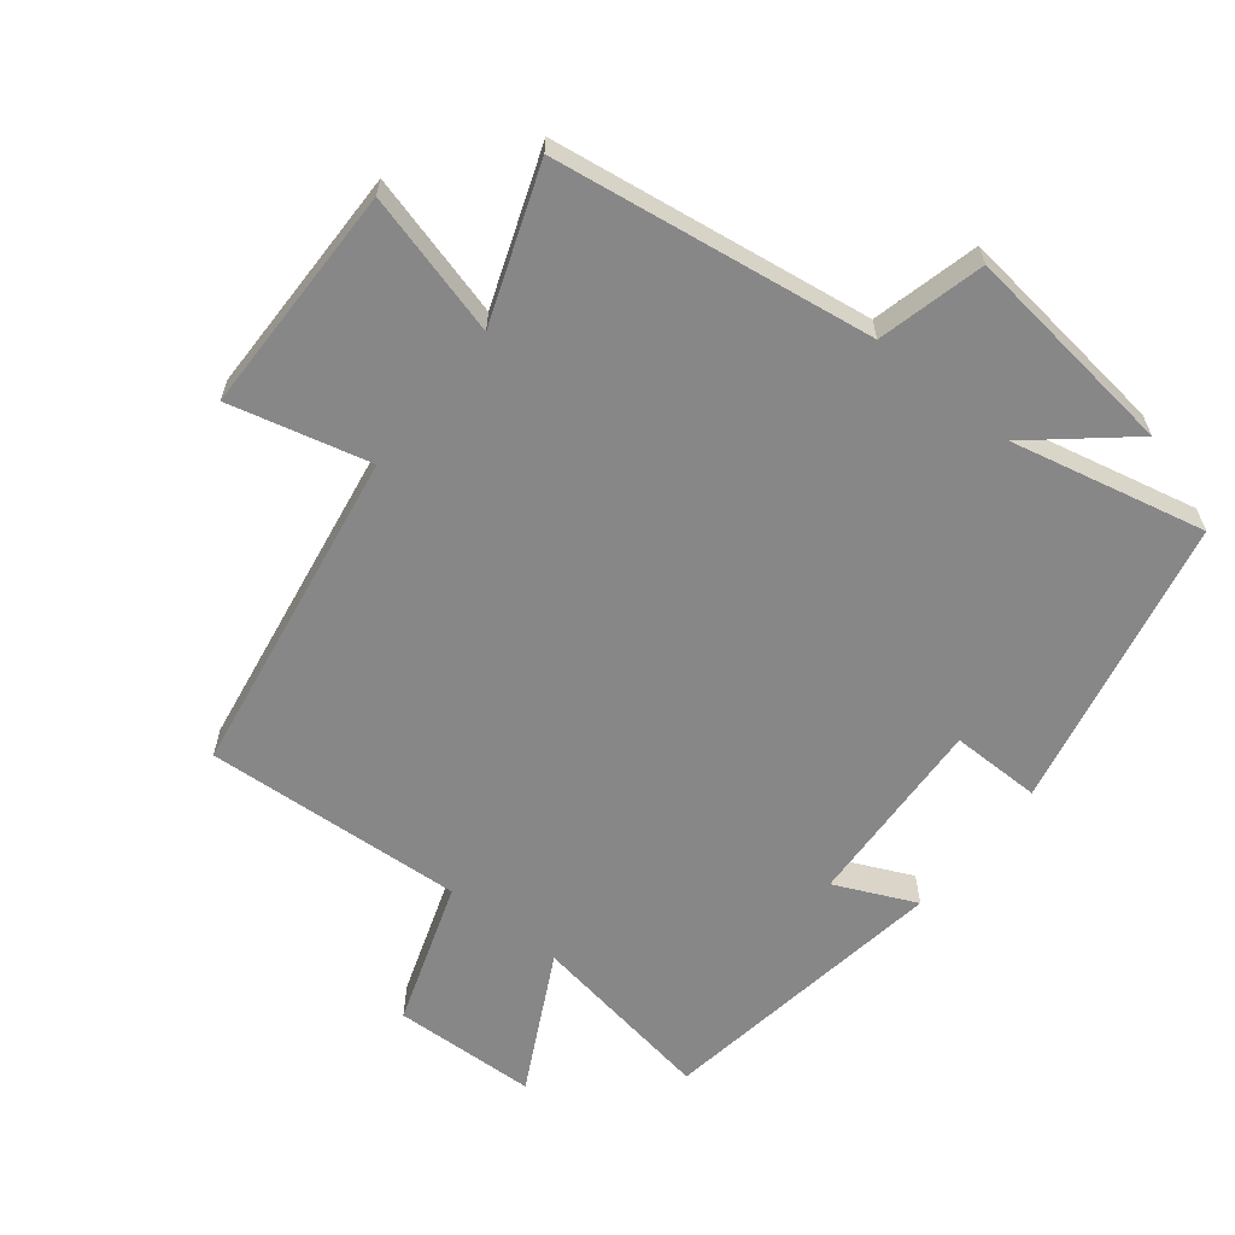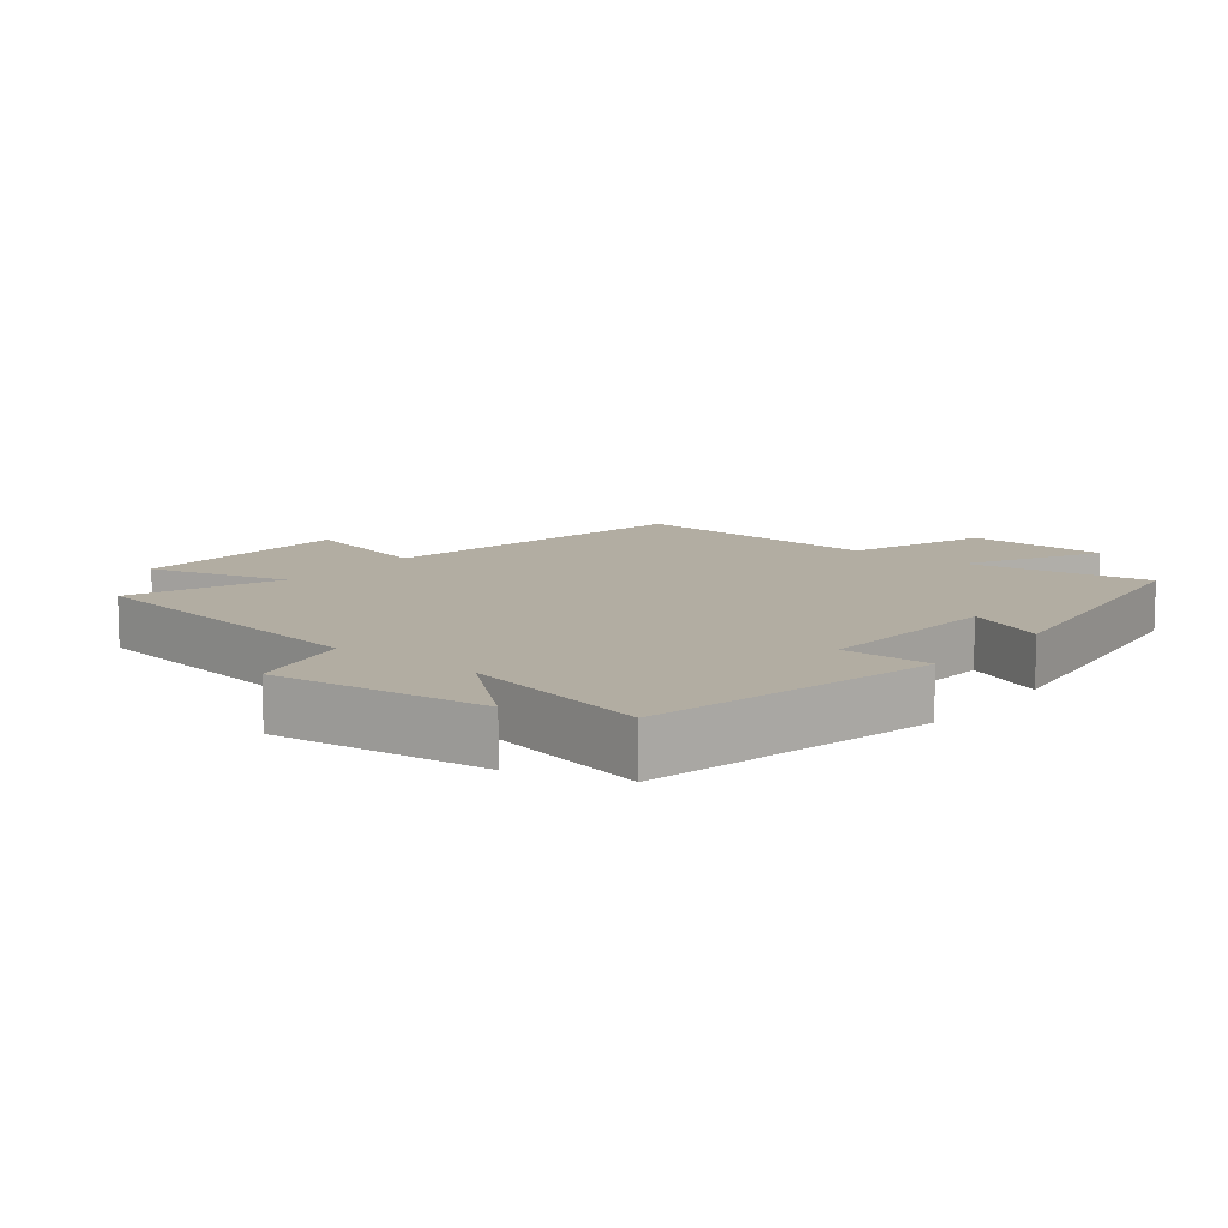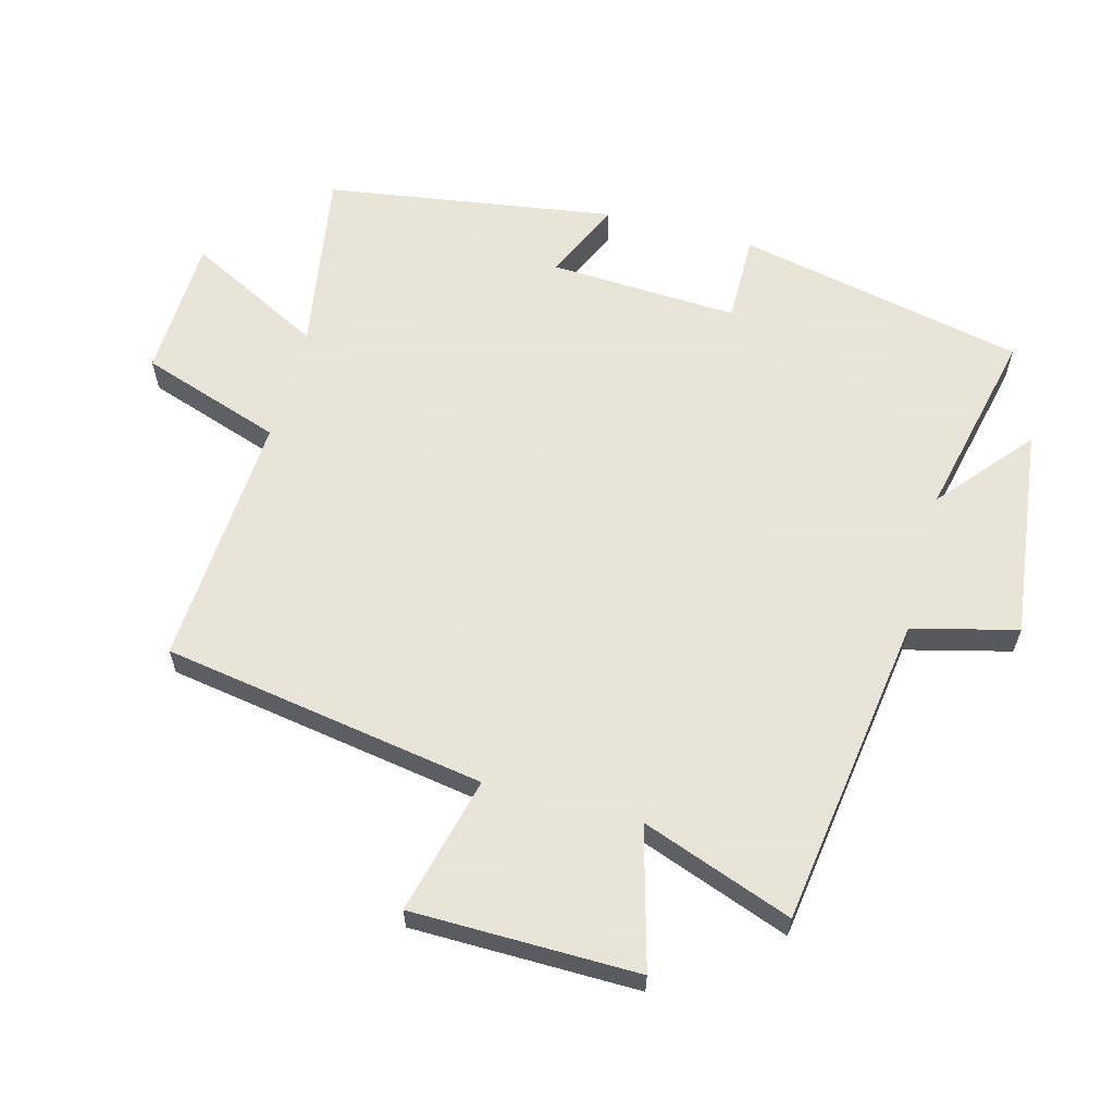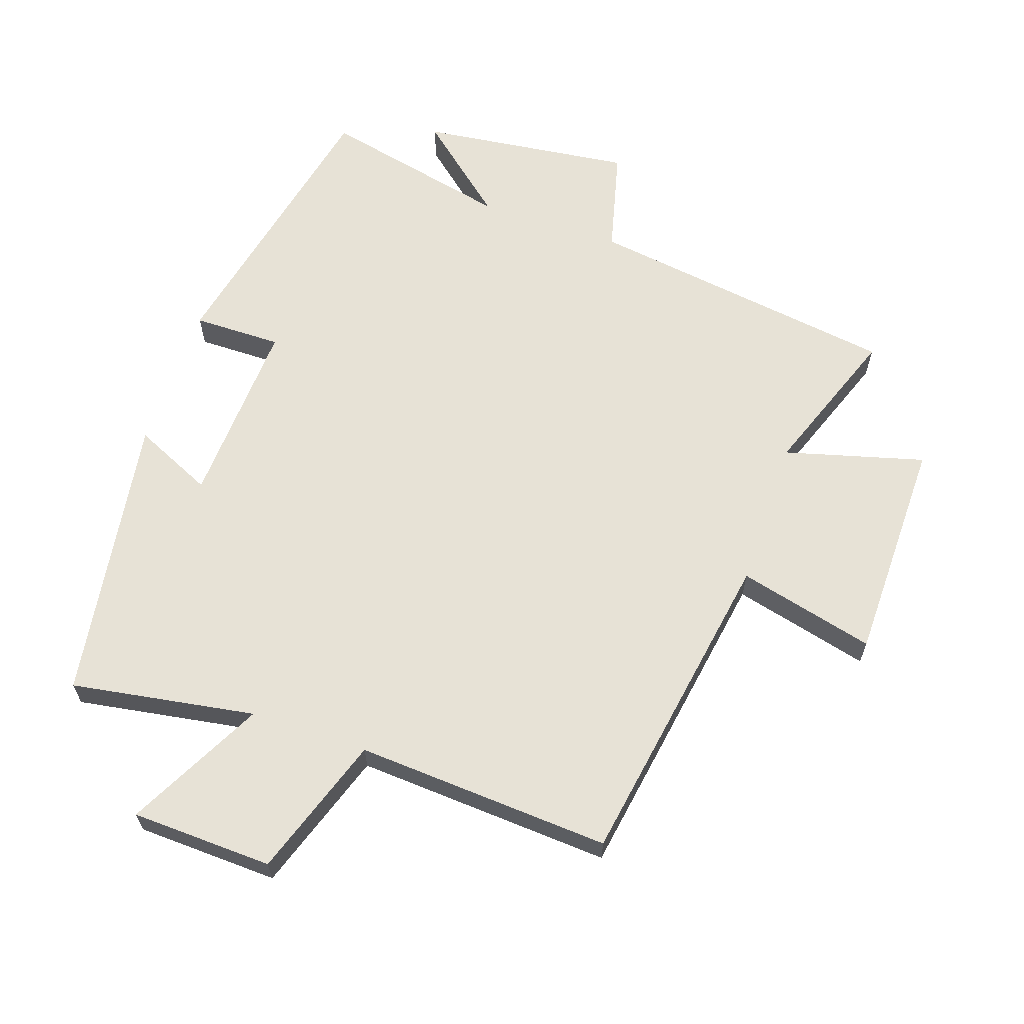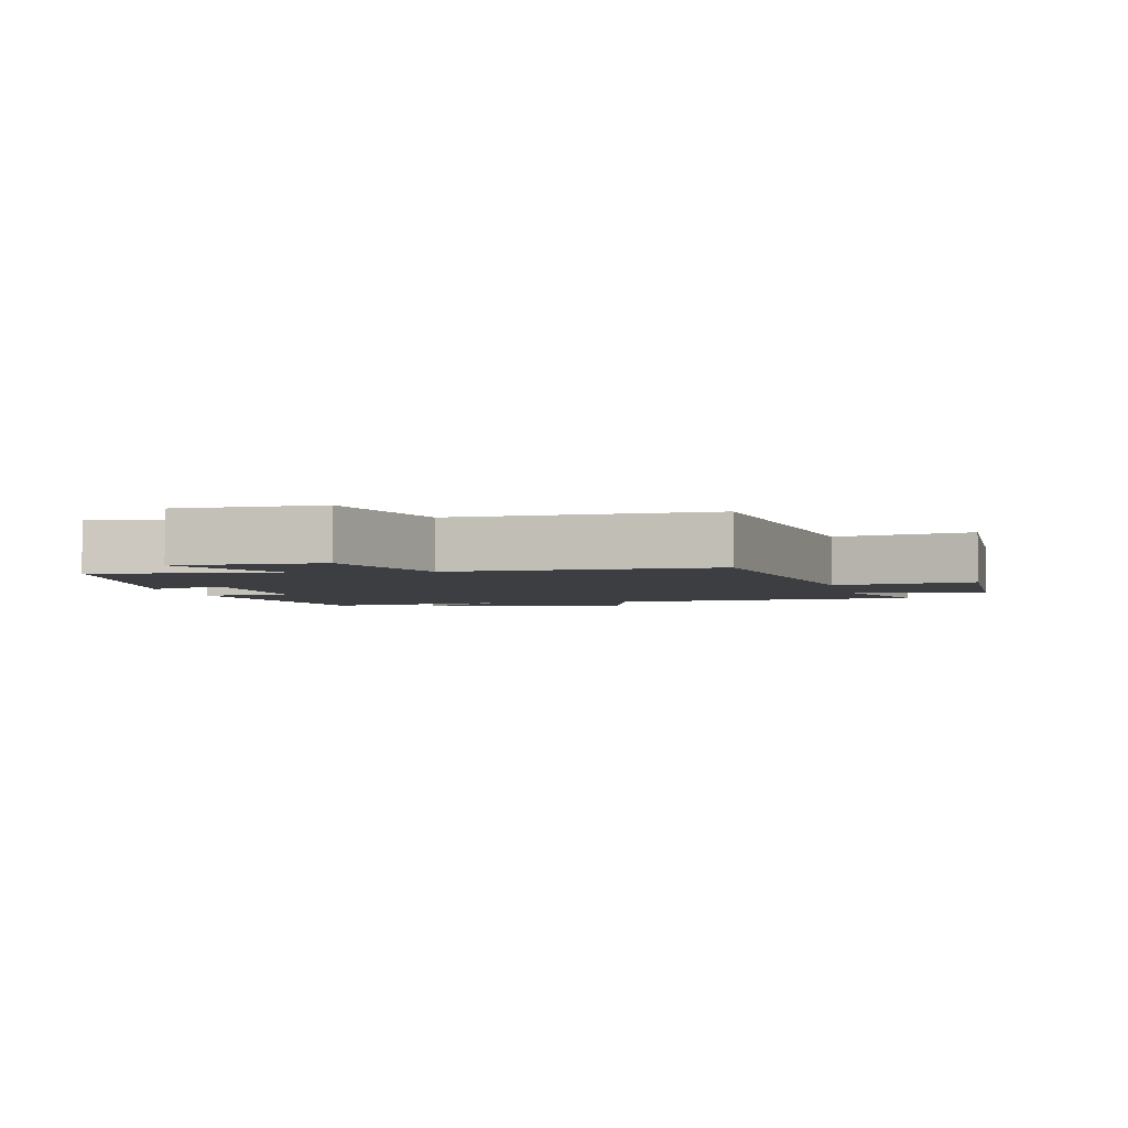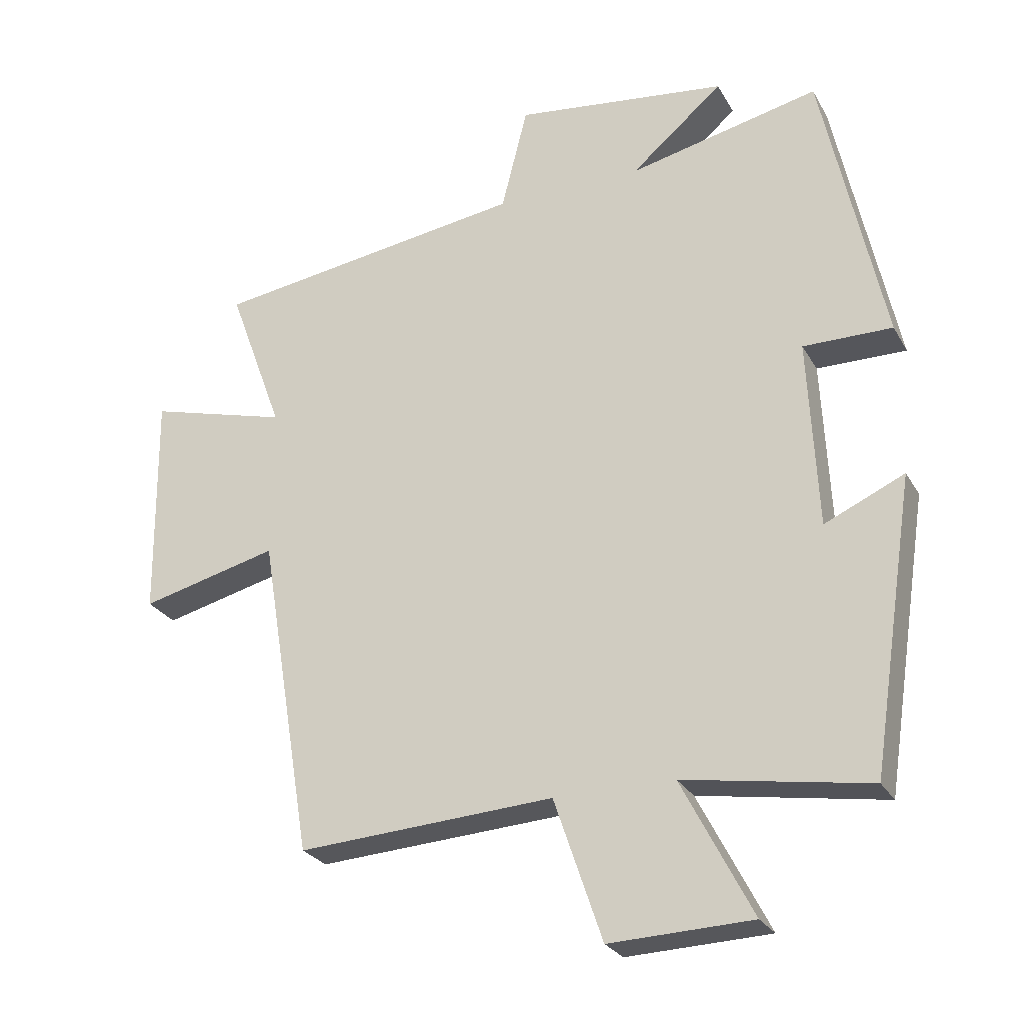
<metadata>
{"format":"obj","ext":"obj","renderer":"f3d","projection":"perspective","resolution":1024,"background":"white","views":[{"elev":-62.3,"azim":-38.4,"up":"+Y"},{"elev":10.6,"azim":39.0,"up":"+Y"},{"elev":61.4,"azim":-75.0,"up":"+Y"},{"elev":63.5,"azim":-161.2,"up":"+Y"},{"elev":-3.2,"azim":-168.9,"up":"+Y"},{"elev":-26.4,"azim":23.7,"up":"+Z"}]}
</metadata>
<code>
v -0.584 0.07 0.431
v -0.107 0.07 0.5
v -0.067 0.07 0.659
v 0.257 0.07 0.619
v 0.117 0.07 0.5
v 0.407 0.07 0.565
v 0.5 0.07 0.127
v 0.365 0.07 0.128
v 0.379 0.07 -0.16
v 0.5 0.07 -0.105
v 0.433 0.07 -0.546
v 0.152 0.07 -0.5
v 0.259 0.07 -0.707
v 0.043 0.07 -0.715
v -0.03 0.07 -0.5
v -0.419 0.07 -0.524
v -0.5 0.07 -0.032
v -0.709 0.07 -0.084
v -0.713 0.07 0.26
v -0.5 0.07 0.202
v -0.584 0 0.431
v -0.107 0 0.5
v -0.067 0 0.659
v 0.257 0 0.619
v 0.117 0 0.5
v 0.407 0 0.565
v 0.5 0 0.127
v 0.365 0 0.128
v 0.379 0 -0.16
v 0.5 0 -0.105
v 0.433 0 -0.546
v 0.152 0 -0.5
v 0.259 0 -0.707
v 0.043 0 -0.715
v -0.03 0 -0.5
v -0.419 0 -0.524
v -0.5 0 -0.032
v -0.709 0 -0.084
v -0.713 0 0.26
v -0.5 0 0.202
f 17 18 19 20
f 15 16 17 20
f 15 20 1 2
f 12 13 14 15
f 12 15 2 3
f 9 10 11 12
f 8 9 12 3
f 5 6 7 8
f 5 8 3
f 3 4 5
f 40 39 38 37
f 40 37 36 35
f 22 21 40 35
f 35 34 33 32
f 23 22 35 32
f 32 31 30 29
f 23 32 29 28
f 28 27 26 25
f 23 28 25
f 25 24 23
f 1 21 22 2
f 2 22 23 3
f 3 23 24 4
f 4 24 25 5
f 5 25 26 6
f 6 26 27 7
f 7 27 28 8
f 8 28 29 9
f 9 29 30 10
f 10 30 31 11
f 11 31 32 12
f 12 32 33 13
f 13 33 34 14
f 14 34 35 15
f 15 35 36 16
f 16 36 37 17
f 17 37 38 18
f 18 38 39 19
f 19 39 40 20
f 20 40 21 1

</code>
